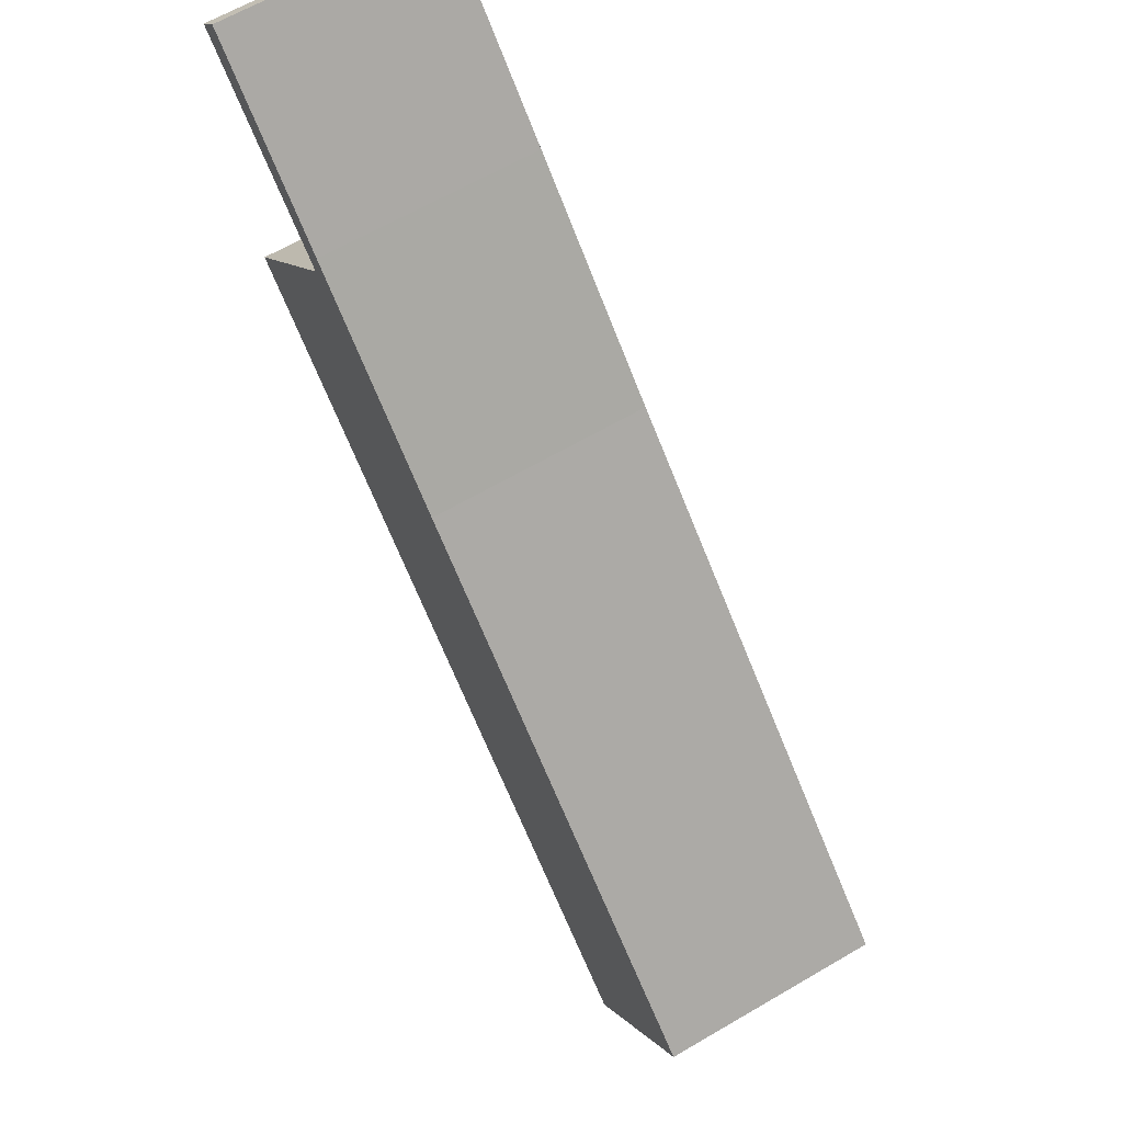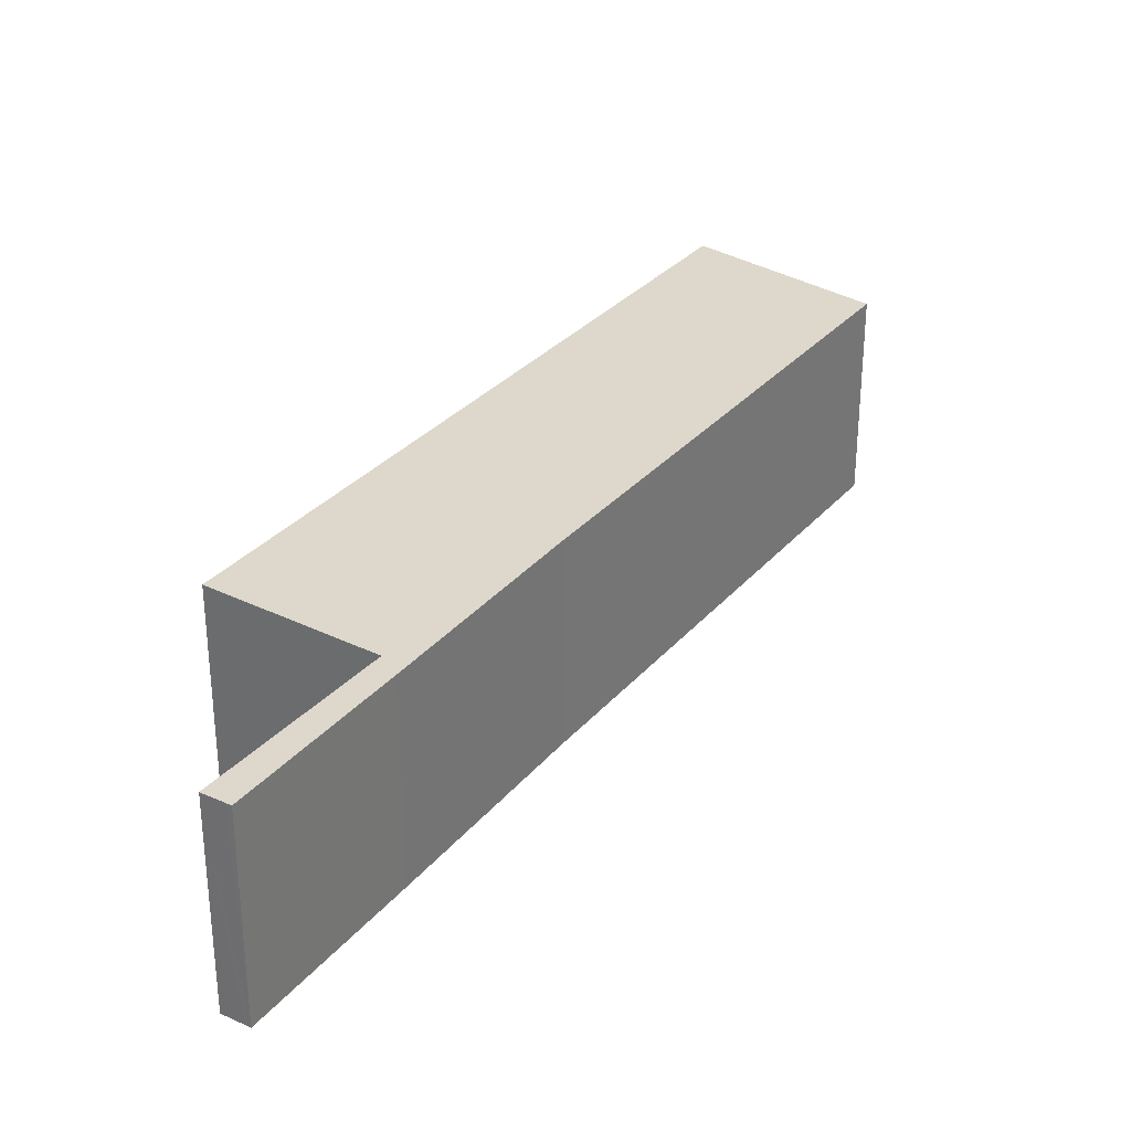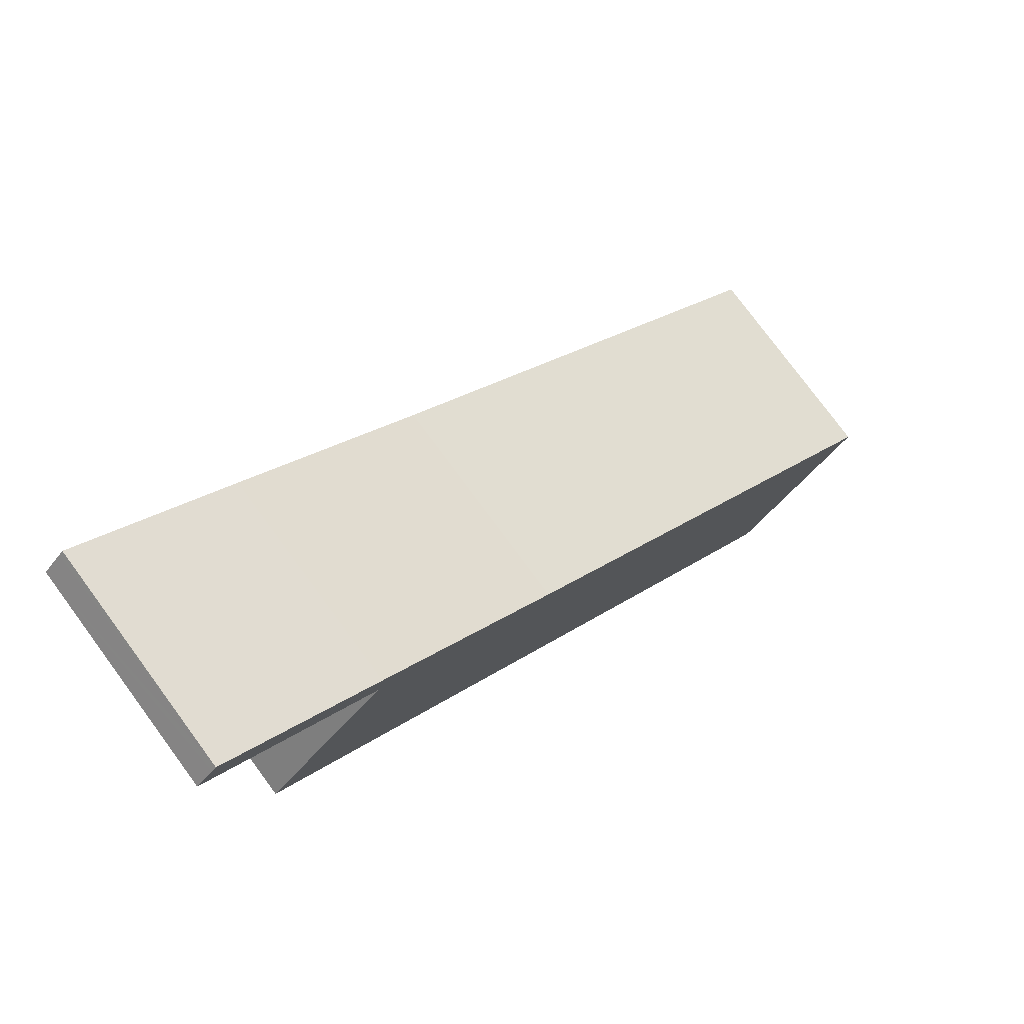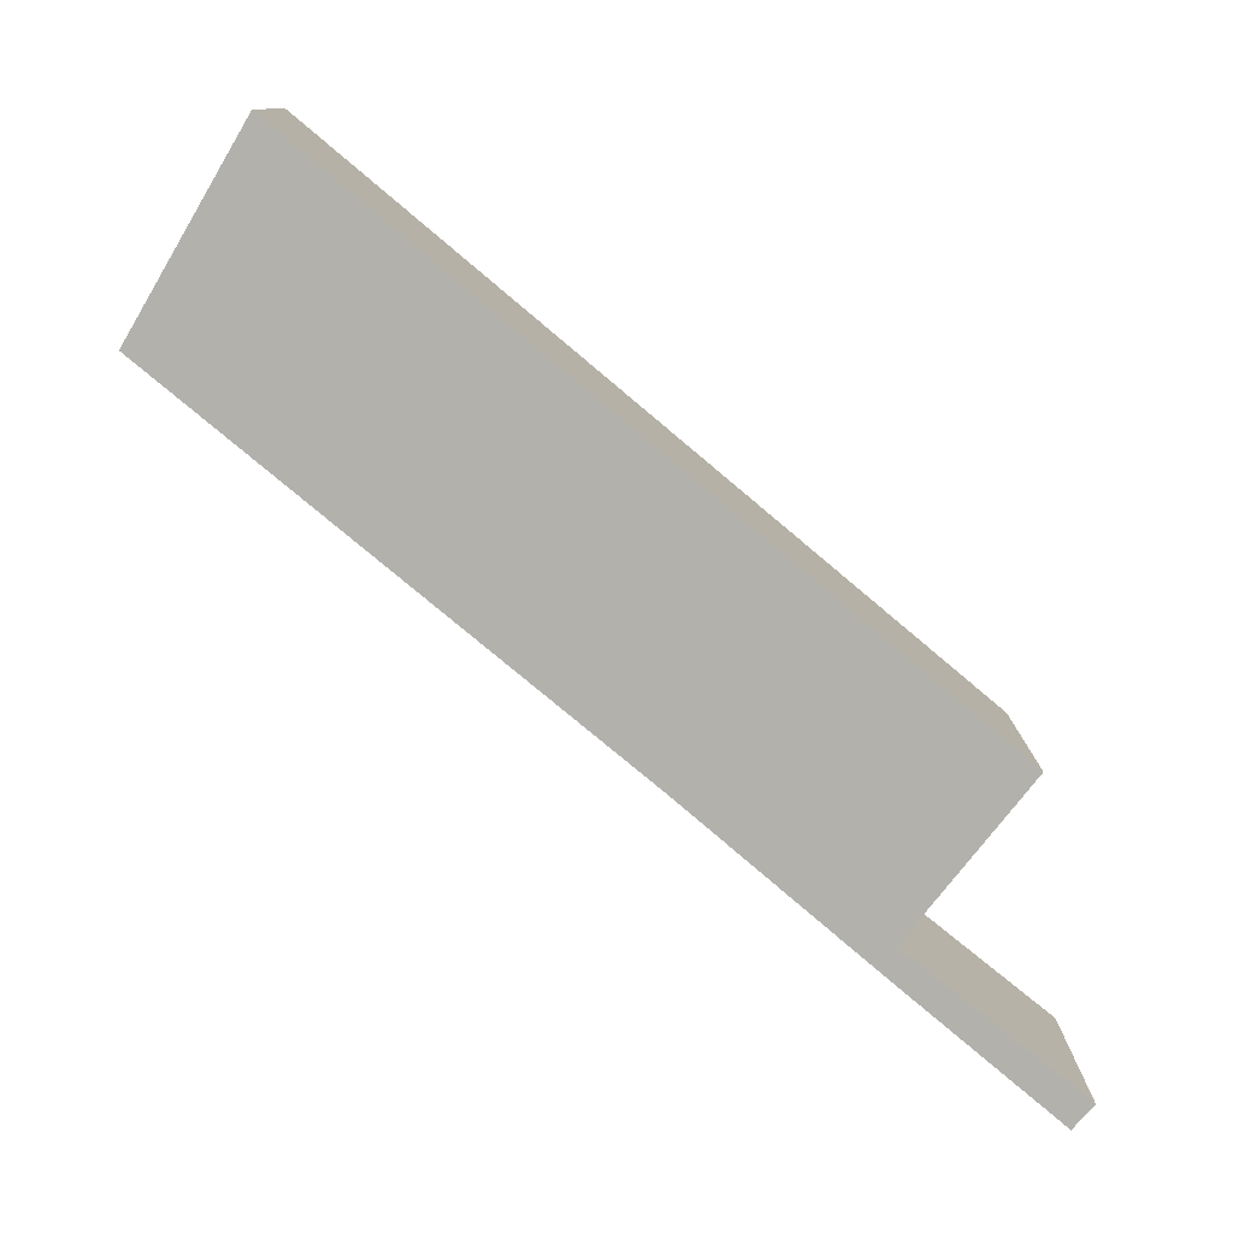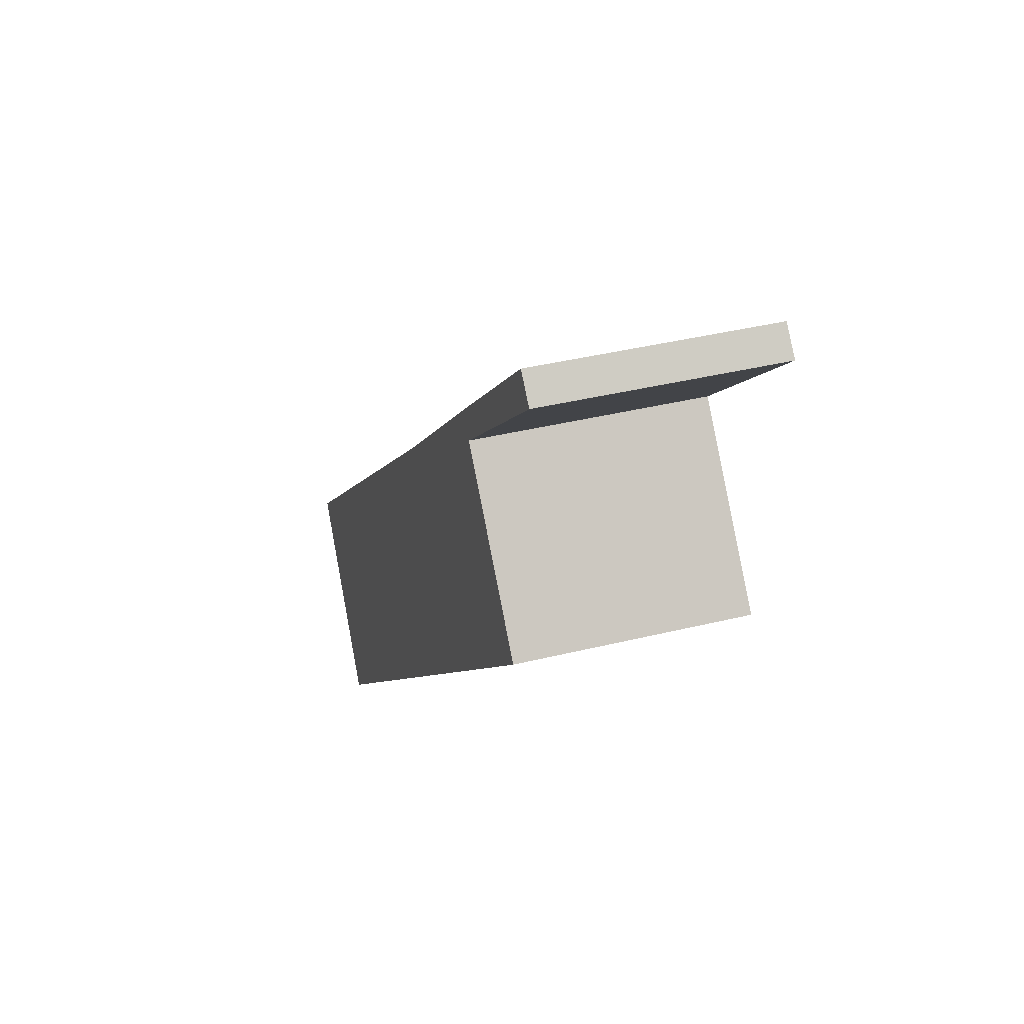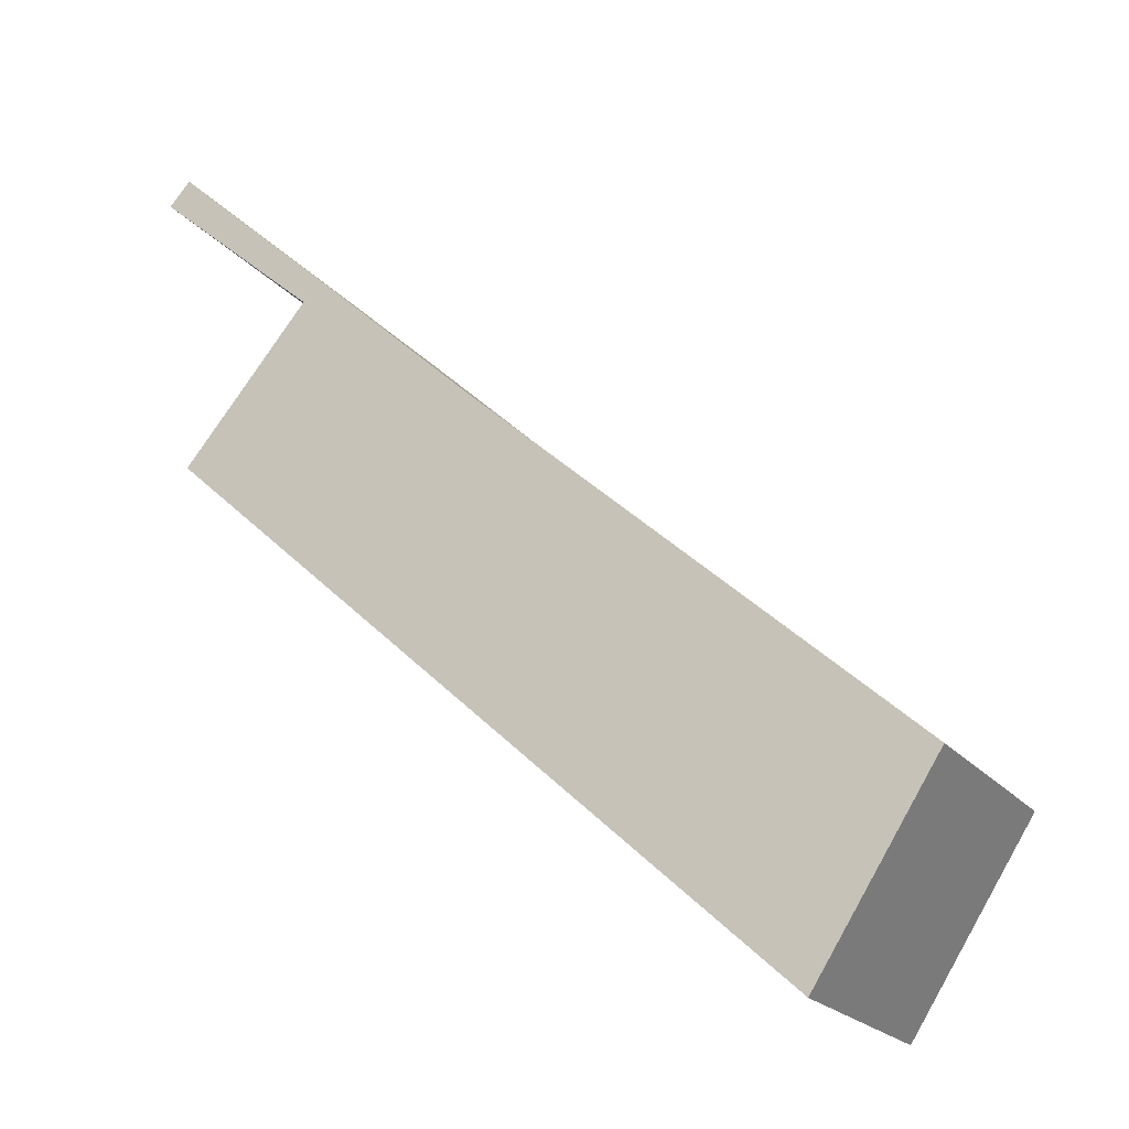
<metadata>
{"format":"obj","ext":"obj","renderer":"f3d","projection":"perspective","resolution":1024,"background":"white","views":[{"elev":64.0,"azim":59.5,"up":"+Z"},{"elev":31.1,"azim":-14.5,"up":"+Y"},{"elev":77.3,"azim":-36.4,"up":"+Z"},{"elev":-78.9,"azim":-177.4,"up":"+Y"},{"elev":38.5,"azim":-107.3,"up":"+Z"},{"elev":-21.5,"azim":28.3,"up":"+Z"}]}
</metadata>
<code>
v  1.023 4.264 -6.019
v  15.42 4.264 -13.41
v  13.03 4.264 -17.07
v  6.975 4.264 -5.695
v  3.284 4.264 -2.922
v  2.299 4.264 -4.065
v  0.795 4.264 -5.809
v  3.423 4.264 -2.343
v  3.133 4.264 -2.788
v  0 4.264 2.611e-16
v  0.424 4.264 0.45
v  0.337 4.264 0.358
v  0.424 -2.755e-17 0.45
v  3.423 1.435e-16 -2.343
v  6.975 3.487e-16 -5.695
v  15.42 8.209e-16 -13.41
v  13.03 1.045e-15 -17.07
v  1.023 3.686e-16 -6.019
v  0.795 3.557e-16 -5.809
v  3.284 1.789e-16 -2.922
v  0 0 0
v  3.133 1.707e-16 -2.788
v  2.299 2.489e-16 -4.065
v  0.337 -2.192e-17 0.358
g defaultobject
f 1 2 3
f 2 1 4
f 4 1 5
f 5 1 6
f 6 1 7
f 5 8 4
f 8 5 9
f 8 9 10
f 8 10 11
f 11 10 12
f 13 8 11
f 8 13 14
f 8 14 4
f 4 14 15
f 4 15 2
f 2 15 16
f 16 3 2
f 3 16 17
f 17 1 3
f 1 17 18
f 1 18 7
f 7 18 19
f 20 9 5
f 9 20 10
f 10 20 21
f 21 20 22
f 19 6 7
f 6 19 5
f 5 19 20
f 20 19 23
f 12 13 11
f 13 12 10
f 13 10 24
f 24 10 21
f 22 24 21
f 24 22 13
f 13 22 14
f 14 22 15
f 15 22 20
f 15 20 23
f 15 23 19
f 15 19 18
f 15 18 17
f 15 17 16

</code>
